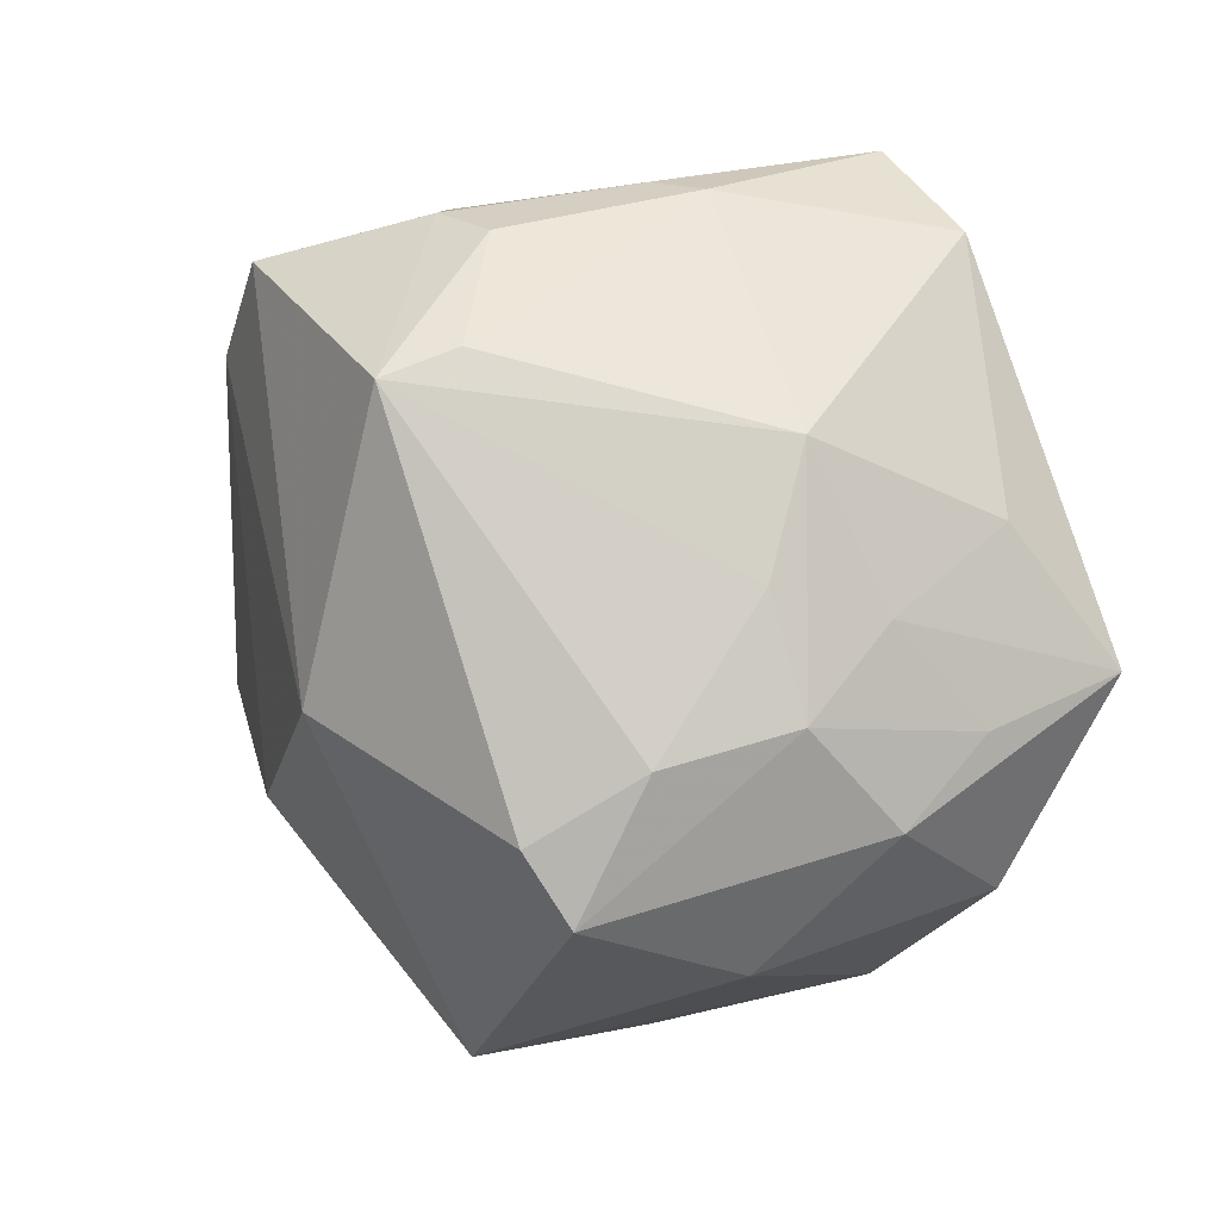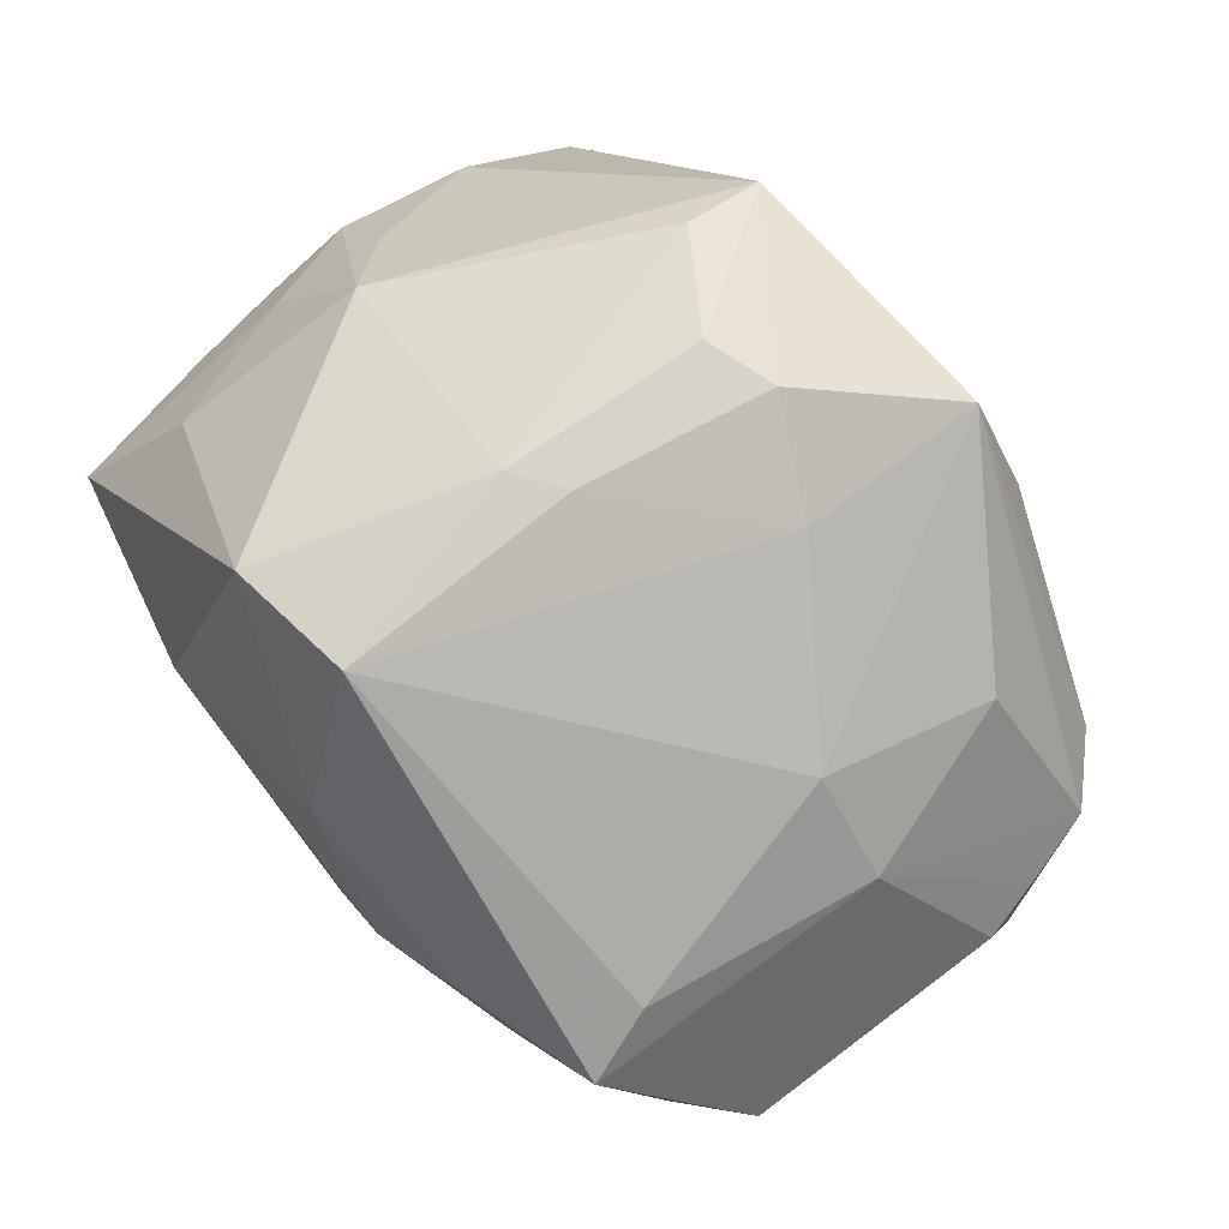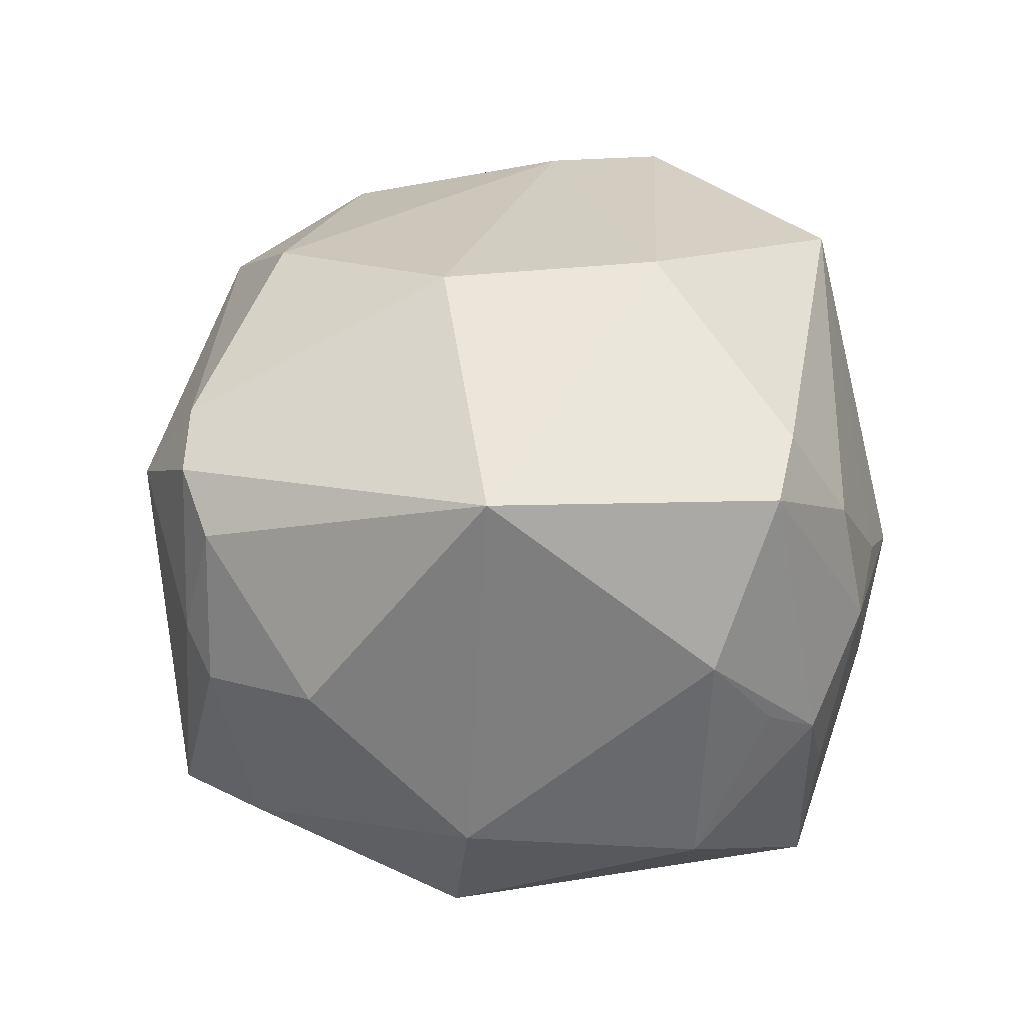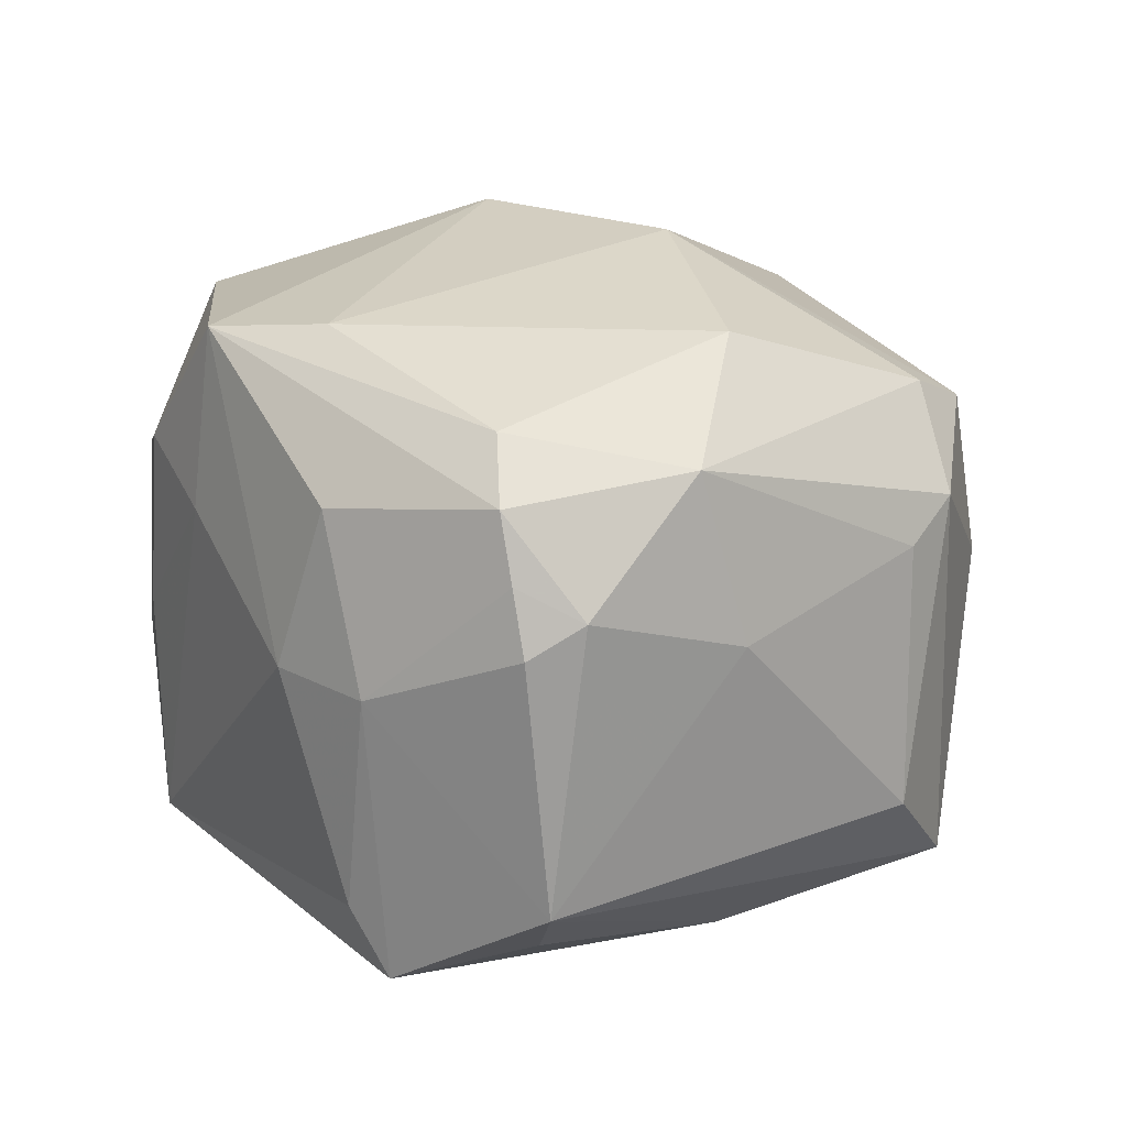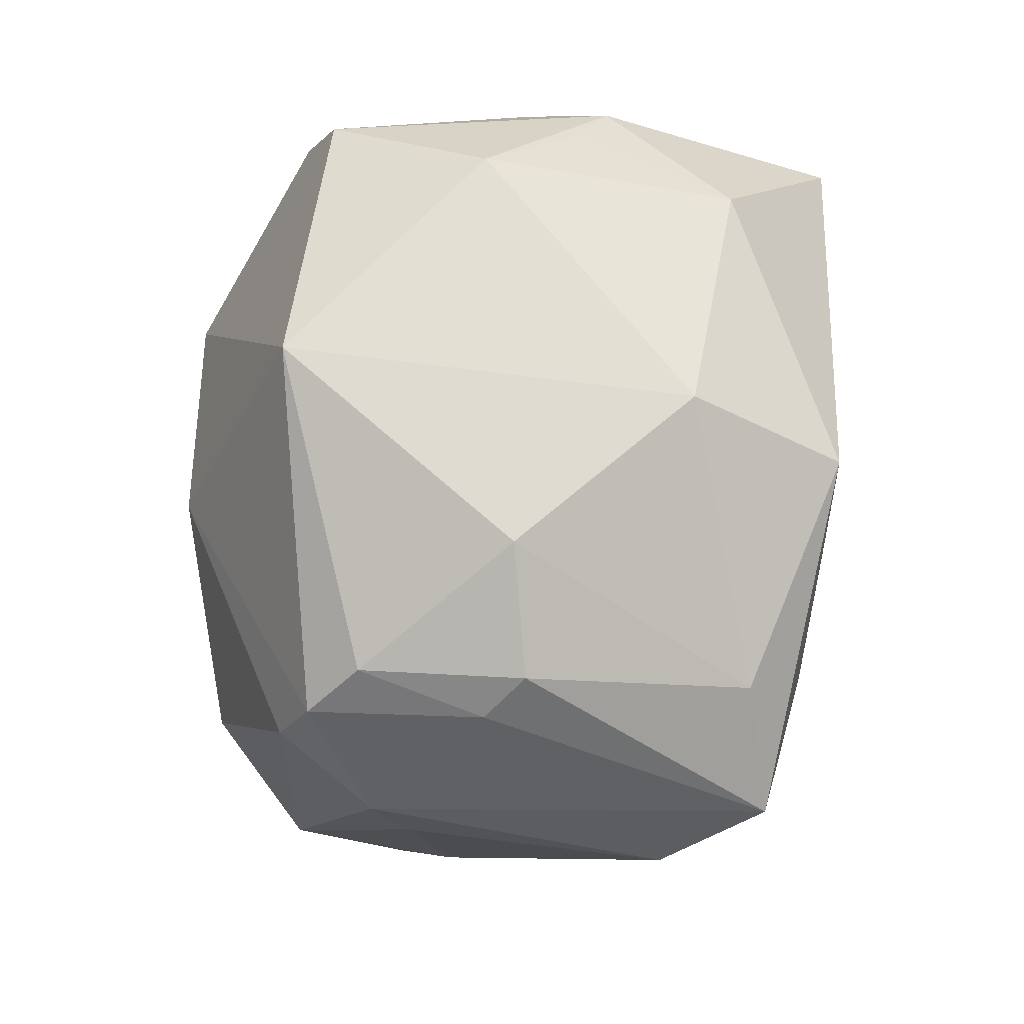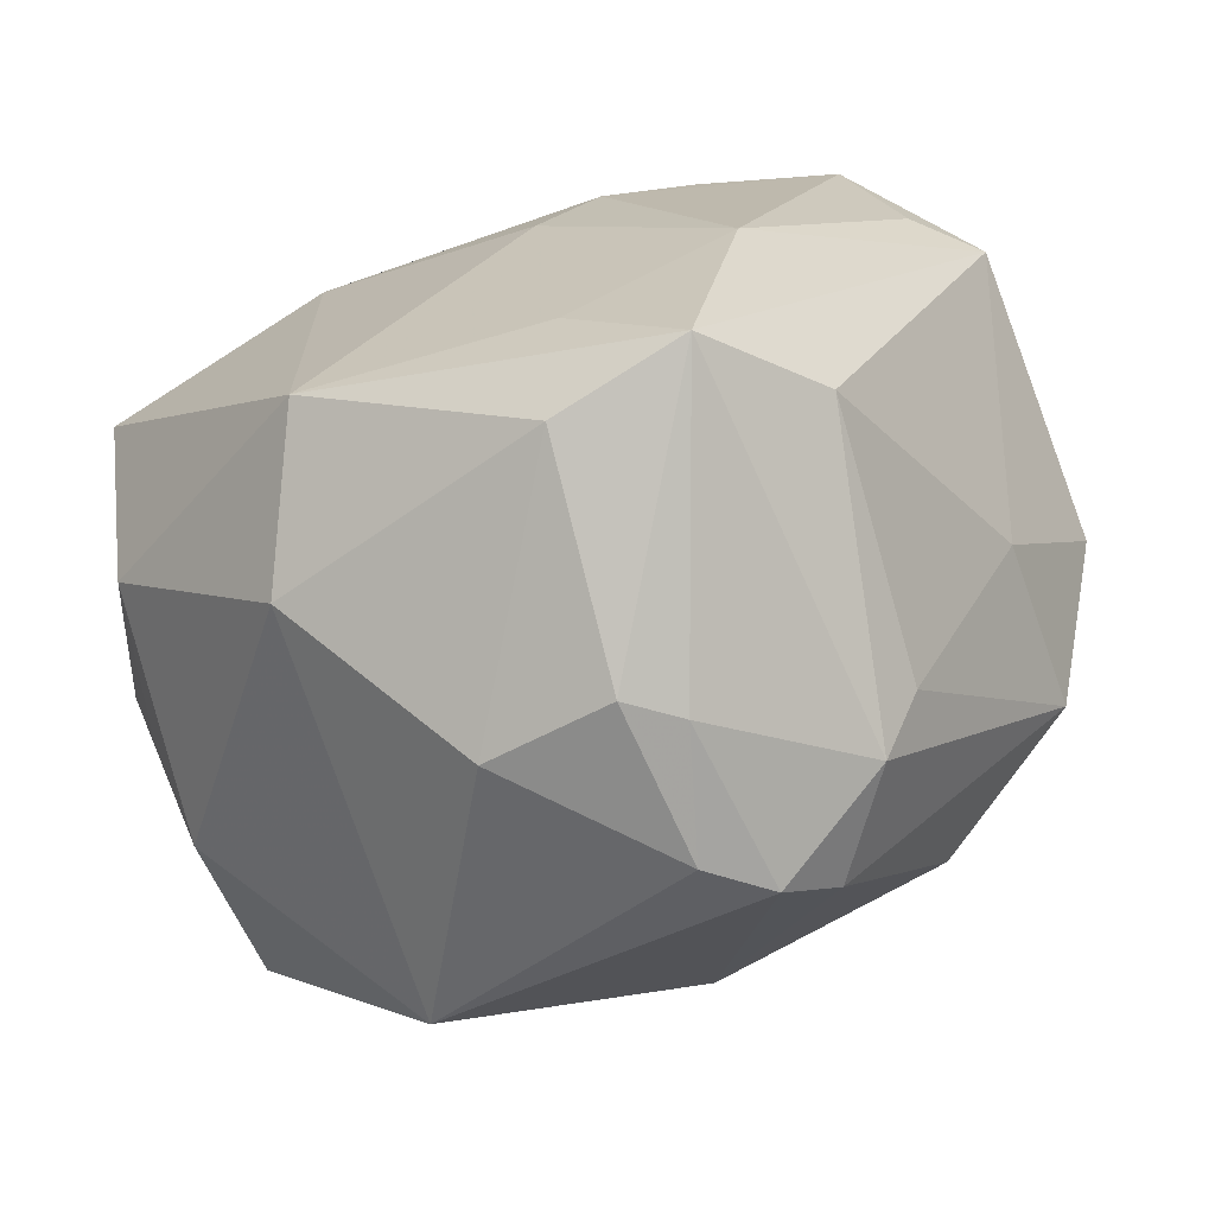
<metadata>
{"format":"obj","ext":"obj","renderer":"f3d","projection":"perspective","resolution":1024,"background":"white","views":[{"elev":28.9,"azim":64.5,"up":"+Y"},{"elev":76.2,"azim":-129.9,"up":"+Y"},{"elev":33.9,"azim":45.9,"up":"+Z"},{"elev":17.4,"azim":-96.7,"up":"+Z"},{"elev":-70.2,"azim":84.0,"up":"+Y"},{"elev":-77.7,"azim":-162.1,"up":"+Y"}]}
</metadata>
<code>
v 0.01521 0.03738 0.02281
v -0.01951 0.02429 0.03298
v -0.003745 -0.04456 0.01672
v -0.00984 -0.04252 0.02156
v 0.01825 0.01589 -0.03572
v 0.02548 -0.03356 -0.01484
v -0.005301 0.002386 -0.03651
v -0.01506 -0.03705 0.02452
v -0.04673 0.008733 0.01369
v -0.04497 0.009682 0.02065
v 0.006426 0.04403 -0.005141
v -0.03963 -0.01478 0.004488
v 0.0457 -0.006967 -0.0008728
v 0.03915 0.001614 0.02857
v -0.00185 -0.04691 -0.0002405
v -0.01275 0.03824 0.01248
v 0.004675 0.04298 0.01548
v 0.0414 0.005587 -0.03017
v -0.002413 0.04247 0.01773
v -0.02388 -0.01513 -0.03185
v 0.01459 0.03556 0.03068
v -0.048 0.001862 0.01021
v -0.01336 0.03618 0.03173
v -0.04048 0.005654 -0.0256
v 0.03724 0.02047 0.004343
v -0.04831 0.007784 0.006853
v -0.001561 0.02316 -0.03455
v 0.04334 -0.005083 0.02559
v -0.003148 -0.04079 -0.02388
v -0.04683 0.005244 -0.02013
v 0.001417 0.04356 -0.001618
v 0.04403 0.004777 -0.01449
v 0.04726 -0.001242 -0.004344
v 0.001857 0.04287 -0.02602
v -0.006314 -0.02949 -0.03063
v -0.02493 -0.01506 0.03241
v -0.01722 -0.04057 -0.02742
v 0.04379 -0.01457 0.008733
v -0.03311 0.02571 0.01793
v -0.036 0.02026 -0.03059
v -0.02748 -0.03398 -0.01779
v 0.042 0.008048 0.01761
v -0.02202 -0.03899 0.01405
v -0.04047 -0.0098 0.02259
v 0.0002883 -0.01265 0.03809
v -0.007113 -0.04577 0.003477
v 0.02522 -0.02999 0.02781
v 0.01544 0.005192 0.03918
v 0.03497 0.01998 -0.02104
v -0.0121 0.01112 -0.03664
v 0.01529 0.03931 -0.02732
v -0.02655 -0.03415 0.009991
v -0.0383 0.02257 6.76e-06
v 0.03137 0.03081 -0.00218
v 0.04204 -0.01412 -0.01796
v -0.03396 0.02413 -0.02337
v -0.02162 0.01717 -0.03435
v -0.02911 0.03038 0.0006353
v 0.01849 -0.02897 -0.03144
v 0.03997 0.01599 -0.006497
v -0.03911 0.009356 0.02658
v 0.01148 -0.04363 0.002324
v 0.04411 0.009998 0.003977
f 3 15 62
f 47 48 45
f 28 48 47
f 3 62 47
f 47 62 6
f 28 33 63
f 46 15 3
f 15 46 37
f 28 47 38
f 38 33 28
f 38 13 33
f 38 47 6
f 54 63 60
f 32 63 33
f 33 18 32
f 32 60 63
f 18 60 32
f 6 59 55
f 59 18 55
f 55 38 6
f 13 38 55
f 33 13 55
f 55 18 33
f 58 23 16
f 23 19 16
f 28 63 42
f 23 48 21
f 21 1 17
f 21 19 23
f 17 19 21
f 54 1 21
f 23 61 2
f 45 48 2
f 2 48 23
f 39 23 58
f 15 37 29
f 6 62 29
f 29 62 15
f 29 59 6
f 29 37 59
f 49 51 54
f 18 51 49
f 54 60 49
f 49 60 18
f 5 51 18
f 5 7 50
f 5 18 59
f 59 7 5
f 54 51 11
f 11 1 54
f 17 1 11
f 11 19 17
f 34 11 51
f 58 16 34
f 25 63 54
f 25 42 63
f 54 21 25
f 25 21 42
f 14 48 28
f 14 21 48
f 28 42 14
f 42 21 14
f 45 2 36
f 36 2 61
f 36 8 45
f 10 61 23
f 23 39 10
f 3 47 4
f 4 46 3
f 4 47 45
f 45 8 4
f 50 7 20
f 59 37 35
f 35 7 59
f 37 20 35
f 35 20 7
f 50 20 40
f 51 5 27
f 27 34 51
f 27 5 50
f 19 11 31
f 11 34 31
f 31 16 19
f 31 34 16
f 8 36 44
f 44 36 61
f 61 10 44
f 12 44 22
f 22 44 10
f 58 34 56
f 34 40 56
f 57 40 34
f 34 27 57
f 50 40 57
f 57 27 50
f 8 44 43
f 41 37 43
f 43 4 8
f 43 37 46
f 46 4 43
f 41 12 30
f 12 22 30
f 30 37 41
f 30 20 37
f 52 44 12
f 52 43 44
f 52 12 41
f 41 43 52
f 24 40 20
f 20 30 24
f 24 30 40
f 9 22 10
f 53 56 40
f 40 30 53
f 53 39 58
f 58 56 53
f 53 10 39
f 53 9 10
f 26 53 30
f 9 53 26
f 26 30 22
f 22 9 26

</code>
